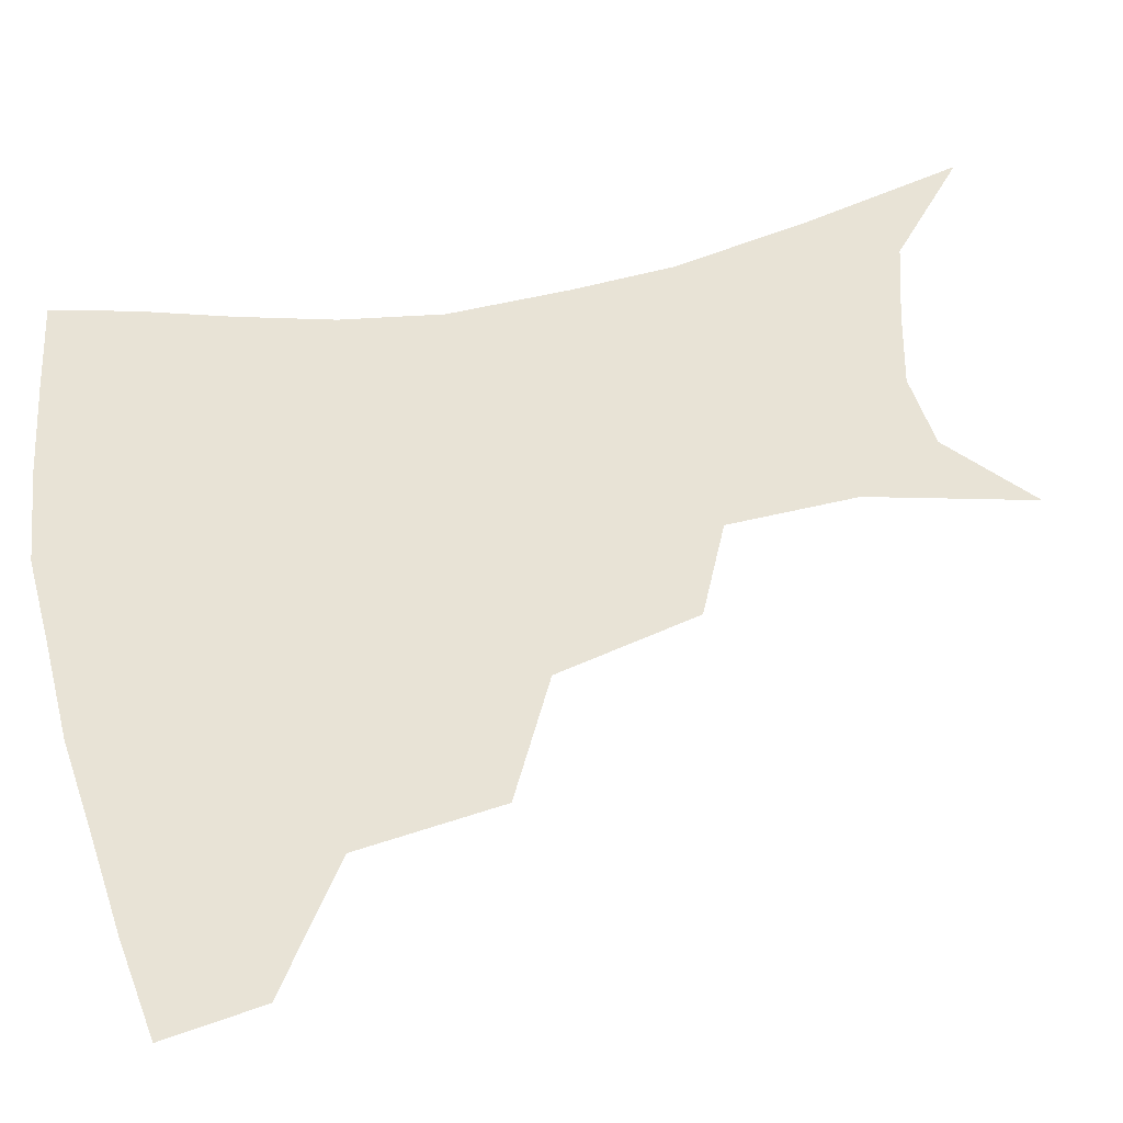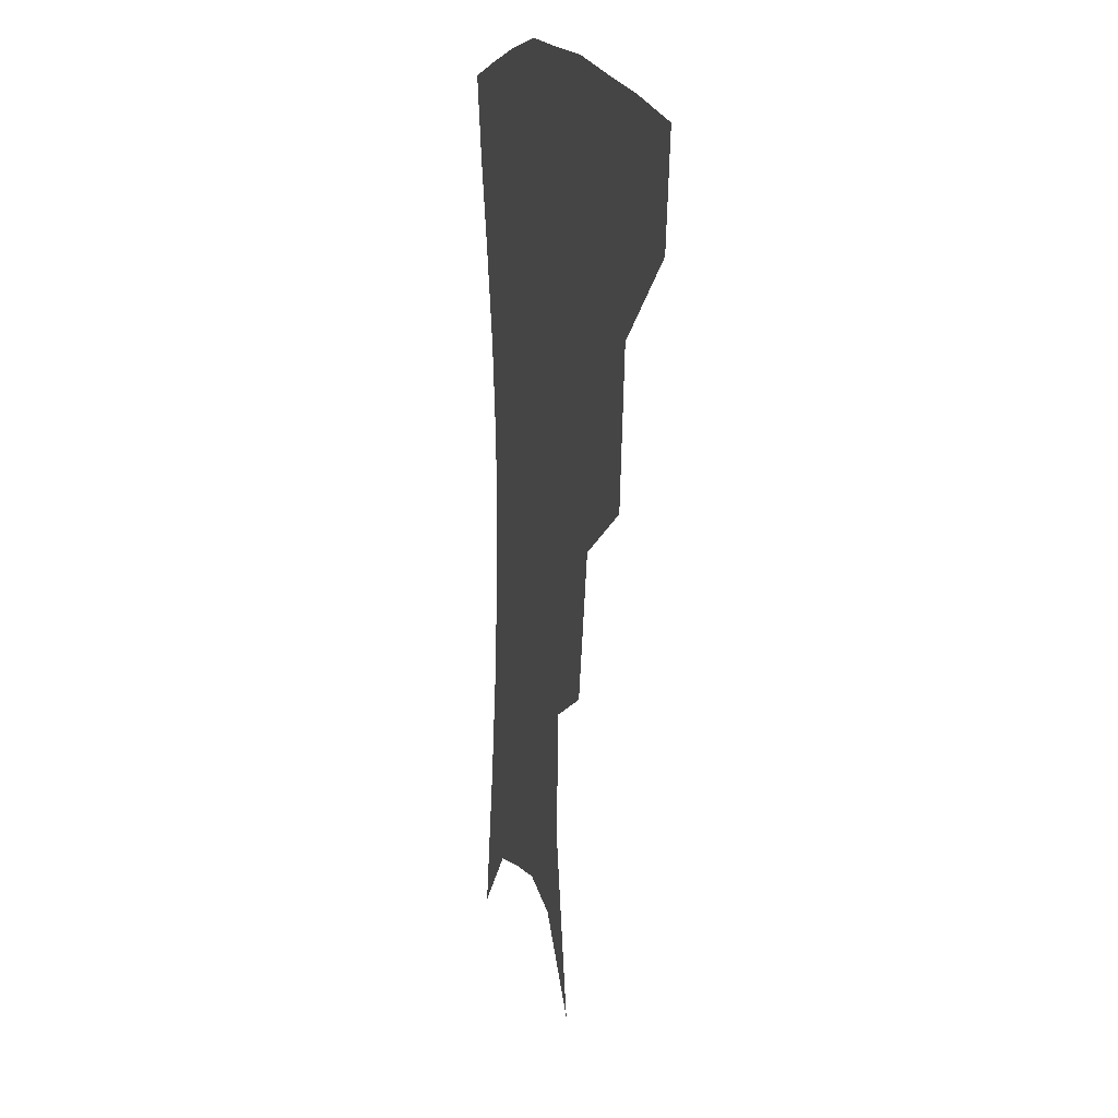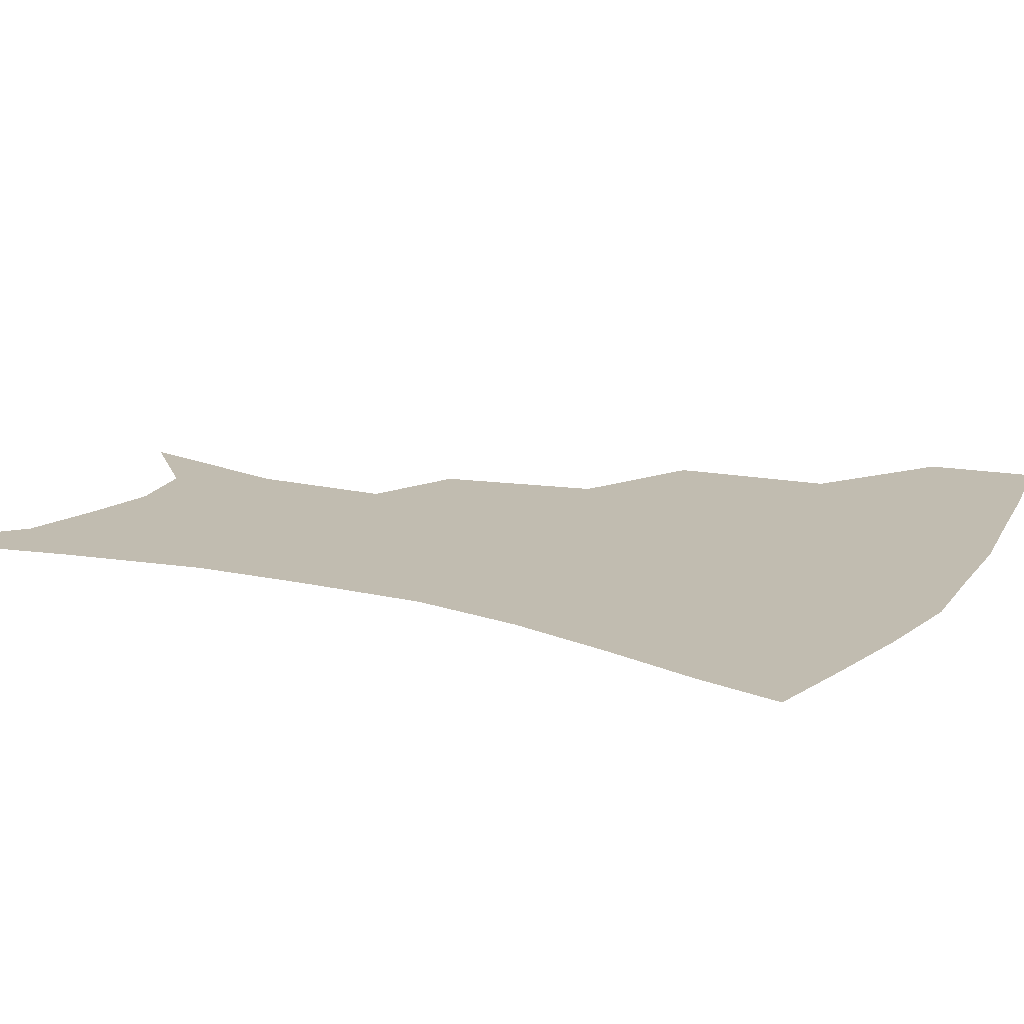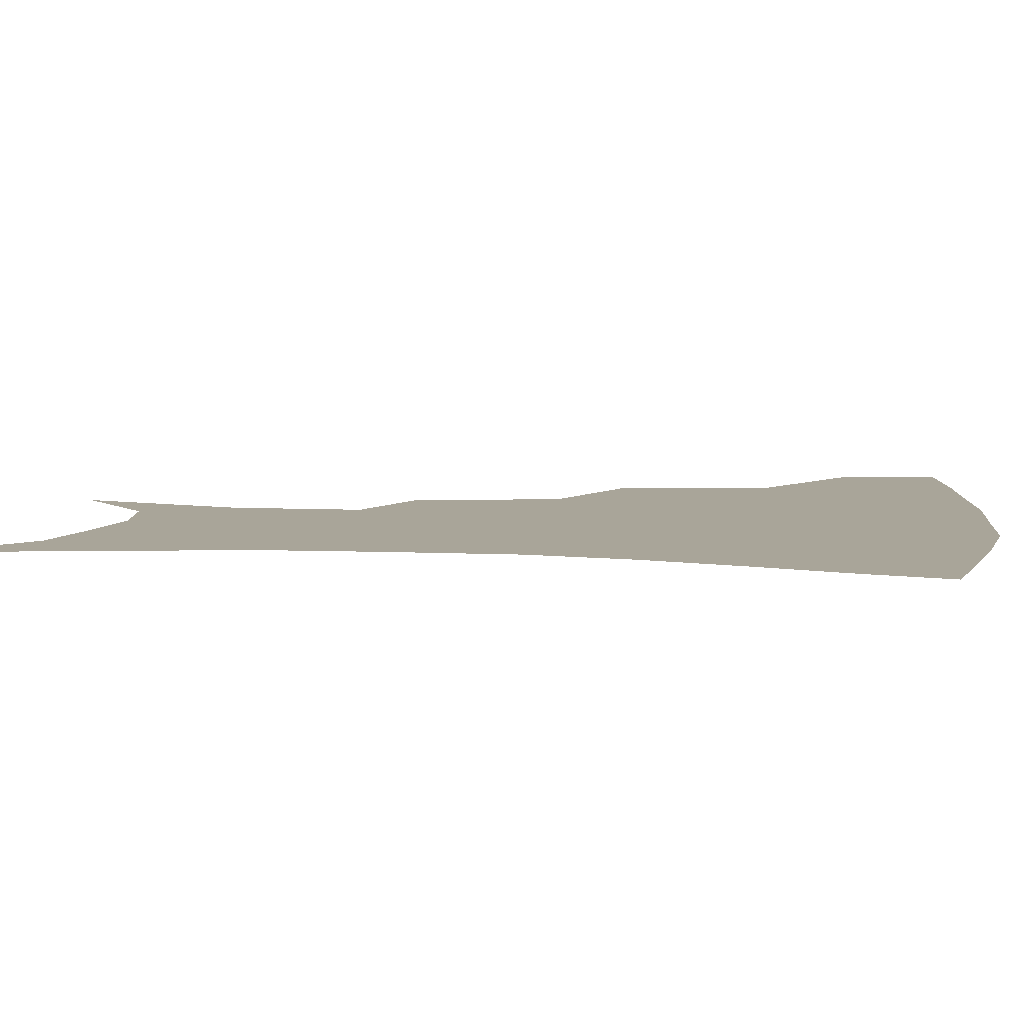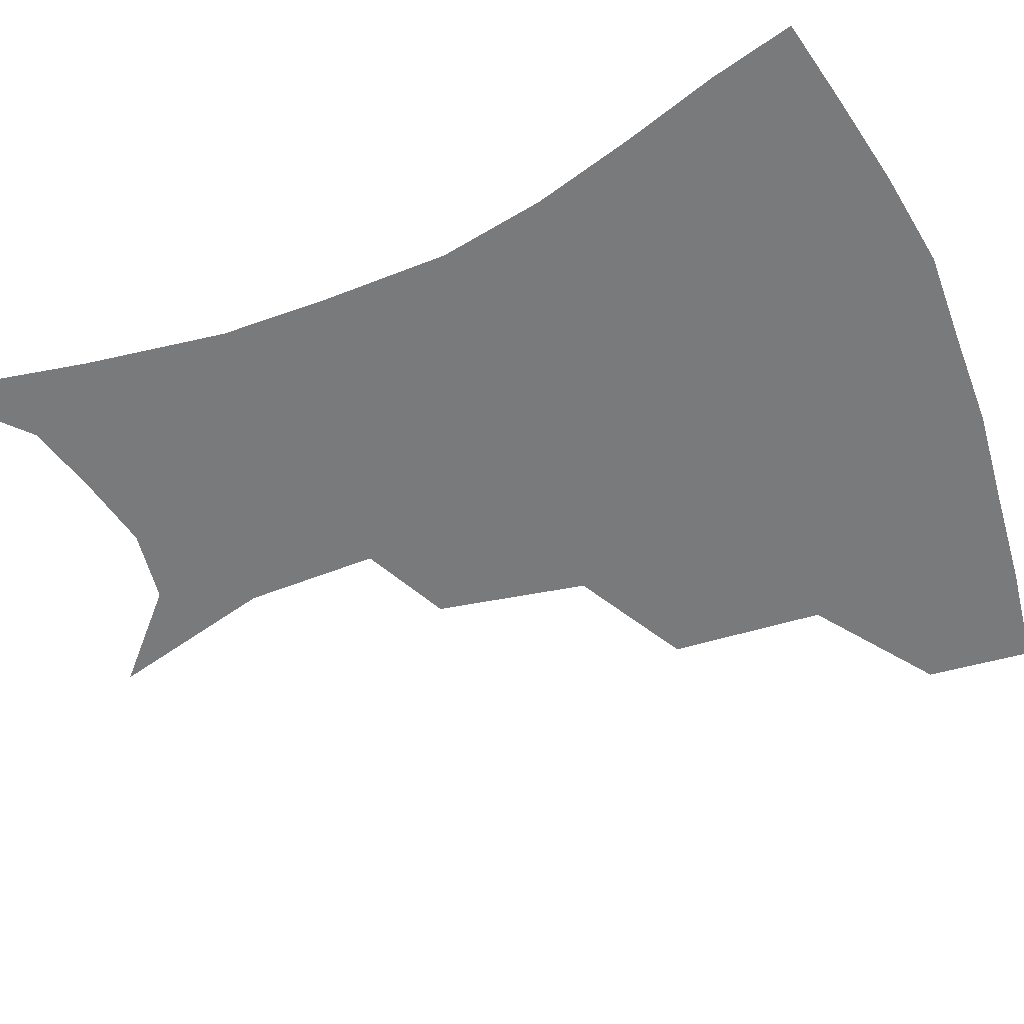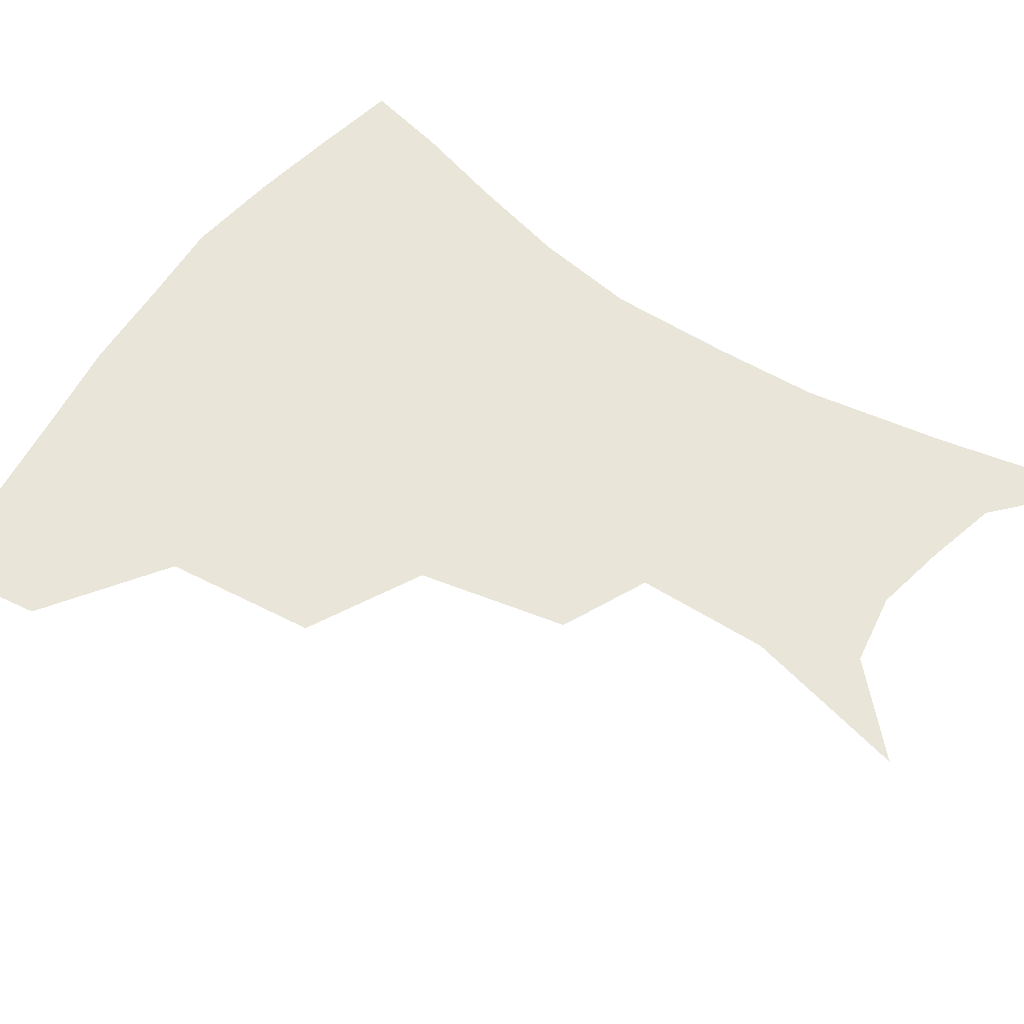
<metadata>
{"format":"obj","ext":"obj","renderer":"f3d","projection":"perspective","resolution":1024,"background":"white","views":[{"elev":62.5,"azim":-102.1,"up":"+Z"},{"elev":13.8,"azim":-103.2,"up":"+Y"},{"elev":16.6,"azim":117.0,"up":"+Z"},{"elev":7.4,"azim":98.5,"up":"+Z"},{"elev":-58.0,"azim":113.1,"up":"+Z"},{"elev":58.1,"azim":-56.0,"up":"+Z"}]}
</metadata>
<code>
v 459.8 351.5 0
v 455.7 382.9 0
v 501.1 280.2 0
v 496.2 325.8 0
v 490.8 357.4 0
v 485.8 387.7 0
v 545 217 0
v 535.5 261.8 0
v 528.5 302.2 0
v 524.2 334.1 0
v 519.8 362.1 0
v 515.7 391.2 0
v 559.9 114.3 0
v 571.8 164.6 0
v 571 204.6 0
v 562.4 237.9 0
v 556.5 277.3 0
v 553.8 311.8 0
v 551 339 0
v 547.8 365.6 0
v 544.4 394.8 0
v 584.5 138 0
v 589.9 180.5 0
v 586.3 216.3 0
v 581.3 251.3 0
v 578.3 285.4 0
v 577.8 316.8 0
v 577.1 341.7 0
v 576.3 366.9 0
v 573.2 395.9 0
v 606.3 141.3 0
v 606.6 181.2 0
v 602.7 223.1 0
v 600.2 257.4 0
v 599.6 288.8 0
v 600.5 317.2 0
v 602 342.6 0
v 602.7 367.2 0
v 600.7 397.3 0
v 628.4 136.7 0
v 623.5 184.6 0
v 619.6 224.3 0
v 618.6 257 0
v 619.7 288.2 0
v 622.5 316.1 0
v 625.7 340.9 0
v 629.1 365.5 0
v 629.4 393.3 0
v 650.5 131 0
v 642.1 178.4 0
v 637.5 217.3 0
v 637 248.8 0
v 638.6 280.9 0
v 642.8 311.7 0
v 648.5 337.8 0
v 653.8 362.7 0
v 657.4 388.1 0
v 676.9 106.6 0
v 666.4 156.2 0
v 659.2 198.4 0
v 657.6 230.4 0
v 657 268.1 0
v 661.8 299.7 0
v 669.3 329.9 0
v 677.3 357.7 0
v 683 382.9 0
v 721 391 0
f 4 5 1
f 1 5 2
f 5 6 2
f 8 9 3
f 3 9 4
f 9 10 4
f 4 10 5
f 10 11 5
f 5 11 6
f 11 12 6
f 15 16 7
f 7 16 8
f 16 17 8
f 8 17 9
f 17 18 9
f 9 18 10
f 18 19 10
f 10 19 11
f 19 20 11
f 11 20 12
f 20 21 12
f 13 22 14
f 22 23 14
f 14 23 15
f 23 24 15
f 15 24 16
f 24 25 16
f 16 25 17
f 25 26 17
f 17 26 18
f 26 27 18
f 18 27 19
f 27 28 19
f 19 28 20
f 28 29 20
f 20 29 21
f 29 30 21
f 22 31 23
f 31 32 23
f 23 32 24
f 32 33 24
f 24 33 25
f 33 34 25
f 25 34 26
f 34 35 26
f 26 35 27
f 35 36 27
f 27 36 28
f 36 37 28
f 28 37 29
f 37 38 29
f 29 38 30
f 38 39 30
f 31 40 32
f 40 41 32
f 32 41 33
f 41 42 33
f 33 42 34
f 42 43 34
f 34 43 35
f 43 44 35
f 35 44 36
f 44 45 36
f 36 45 37
f 45 46 37
f 37 46 38
f 46 47 38
f 38 47 39
f 47 48 39
f 40 49 41
f 49 50 41
f 41 50 42
f 50 51 42
f 42 51 43
f 51 52 43
f 43 52 44
f 52 53 44
f 44 53 45
f 53 54 45
f 45 54 46
f 54 55 46
f 46 55 47
f 55 56 47
f 47 56 48
f 56 57 48
f 49 58 50
f 58 59 50
f 50 59 51
f 59 60 51
f 51 60 52
f 60 61 52
f 52 61 53
f 61 62 53
f 53 62 54
f 62 63 54
f 54 63 55
f 63 64 55
f 55 64 56
f 64 65 56
f 56 65 57
f 65 66 57

</code>
